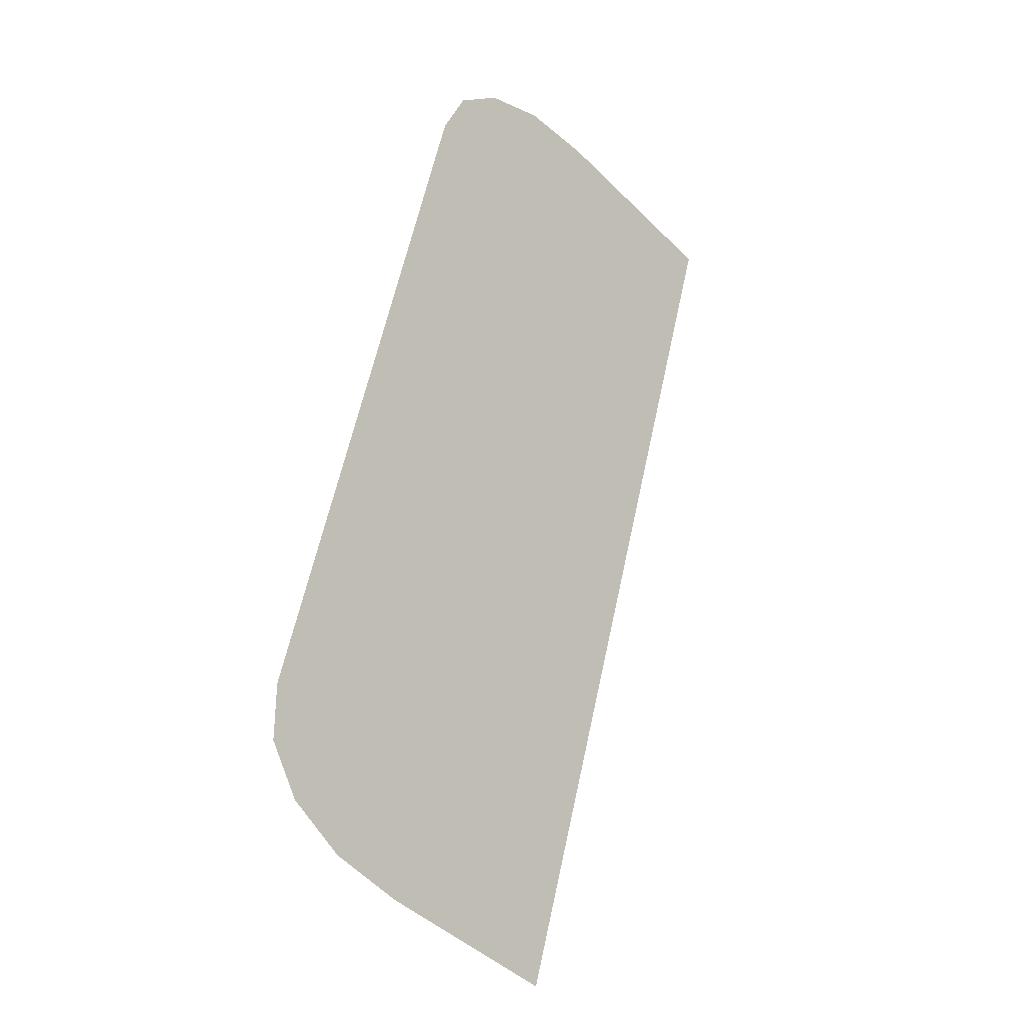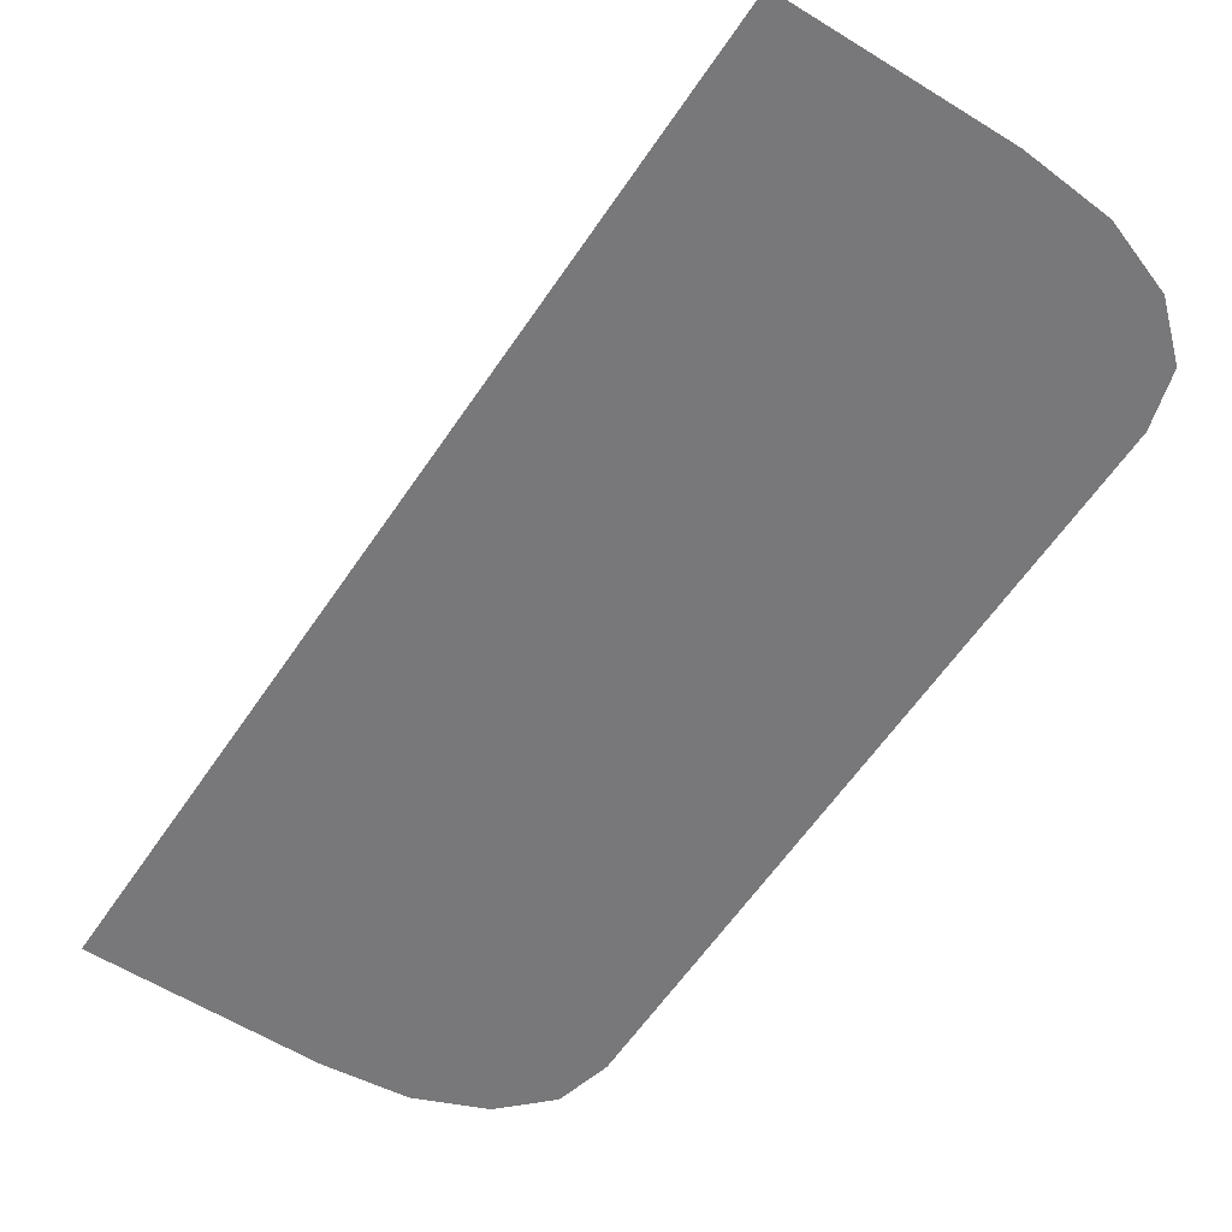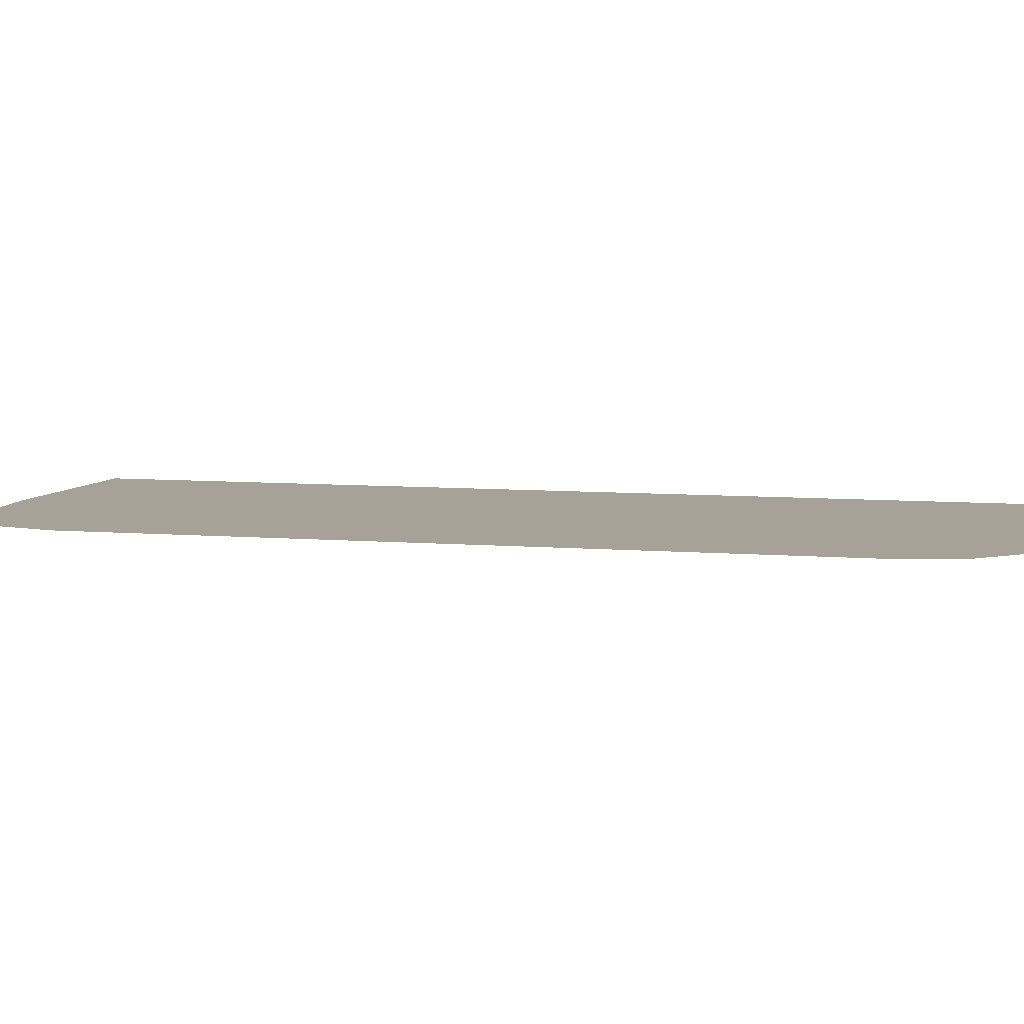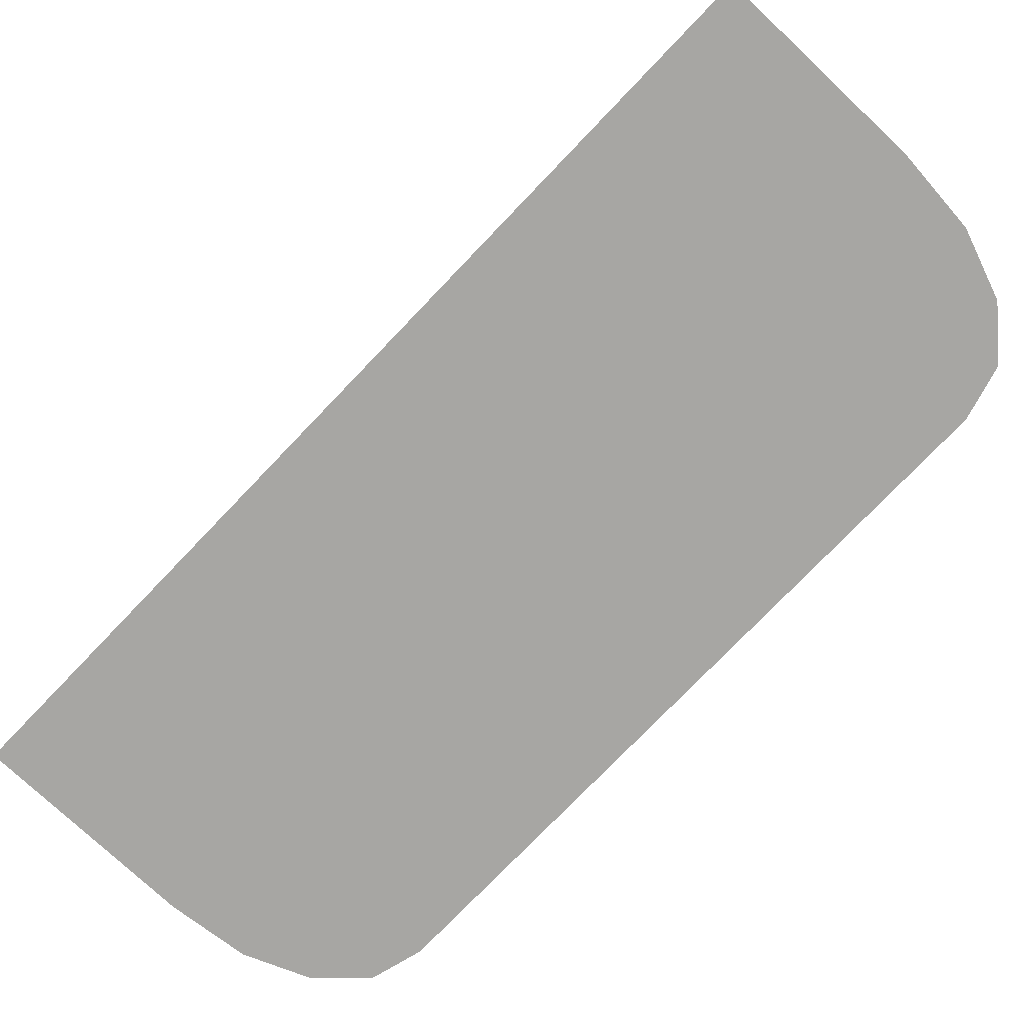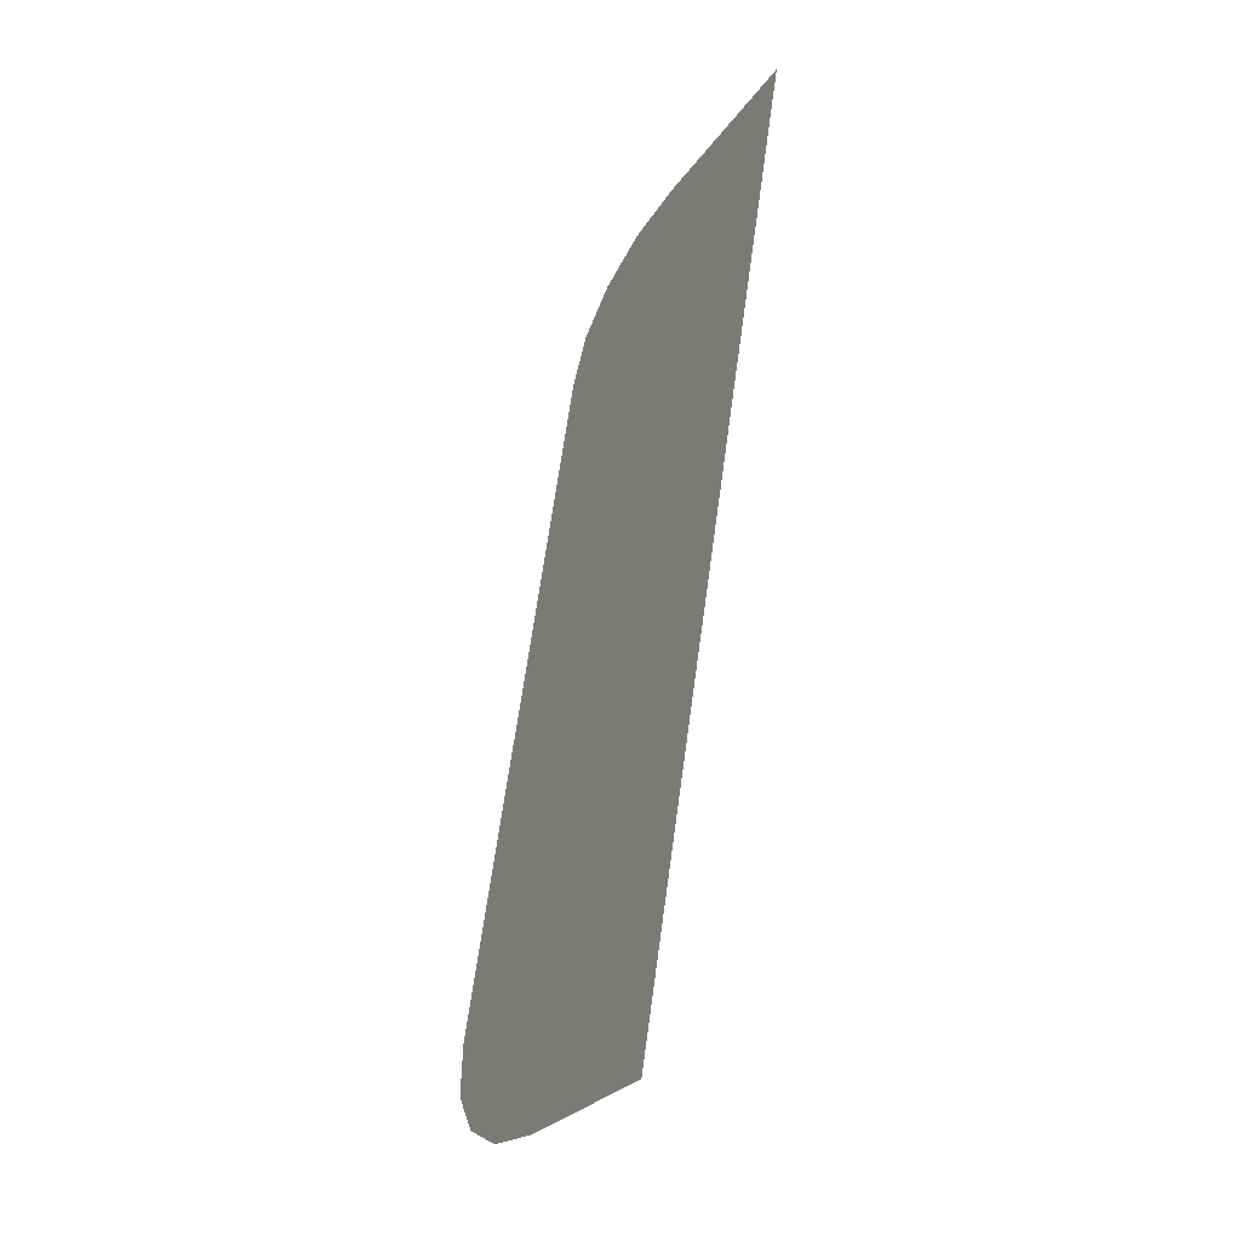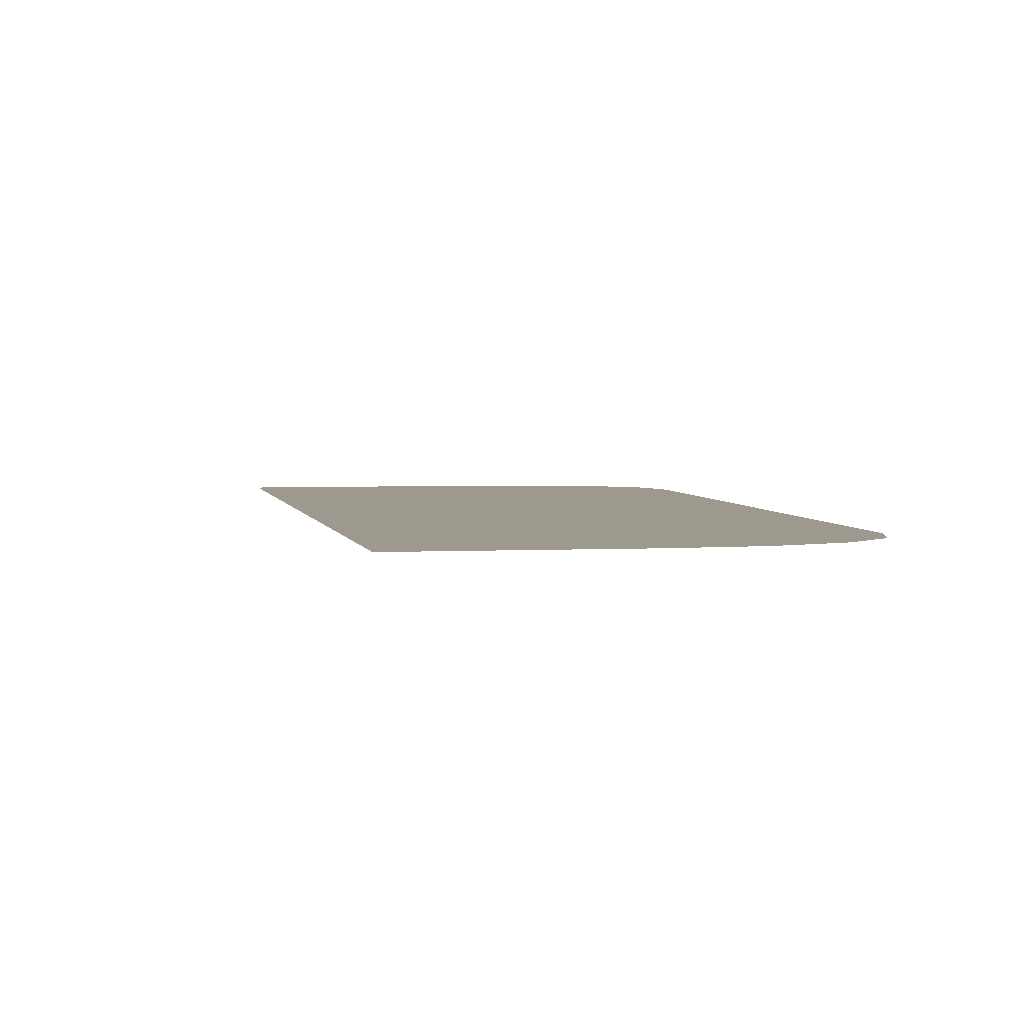
<metadata>
{"format":"obj","ext":"obj","renderer":"f3d","projection":"perspective","resolution":1024,"background":"white","views":[{"elev":-19.1,"azim":132.5,"up":"+Y"},{"elev":-57.5,"azim":-15.5,"up":"+Z"},{"elev":6.5,"azim":122.7,"up":"+Z"},{"elev":-74.1,"azim":-25.9,"up":"+Z"},{"elev":-43.0,"azim":-116.0,"up":"+Y"},{"elev":3.3,"azim":7.2,"up":"+Z"}]}
</metadata>
<code>
o #ID4164
v 0.05399 0.1661 0.5498
v 0.05515 0.152 0.5498
v 0.05099 0.1651 0.5498
v 0.05511 0.1663 0.5498
v 0.05609 0.1662 0.5498
v 0.05803 0.1529 0.5498
v 0.05683 0.1658 0.5498
v 0.05724 0.1652 0.5498
v 0.06031 0.1555 0.5498
v 0.05914 0.1534 0.5498
v 0.05993 0.154 0.5498
v 0.06034 0.1547 0.5498
v 0.06034 0.1547 0.5498
v 0.06031 0.1555 0.5498
v 0.05993 0.154 0.5498
v 0.05914 0.1534 0.5498
v 0.05803 0.1529 0.5498
v 0.05724 0.1652 0.5498
v 0.05683 0.1658 0.5498
v 0.05609 0.1662 0.5498
v 0.05515 0.152 0.5498
v 0.05511 0.1663 0.5498
v 0.05399 0.1661 0.5498
v 0.05099 0.1651 0.5498
f 1 2 3
f 2 1 4
f 2 4 5
f 2 5 6
f 6 5 7
f 6 7 8
f 6 8 9
f 6 9 10
f 10 9 11
f 11 9 12
f 13 14 15
f 15 14 16
f 16 14 17
f 14 18 17
f 18 19 17
f 19 20 17
f 17 20 21
f 20 22 21
f 22 23 21
f 24 21 23

</code>
